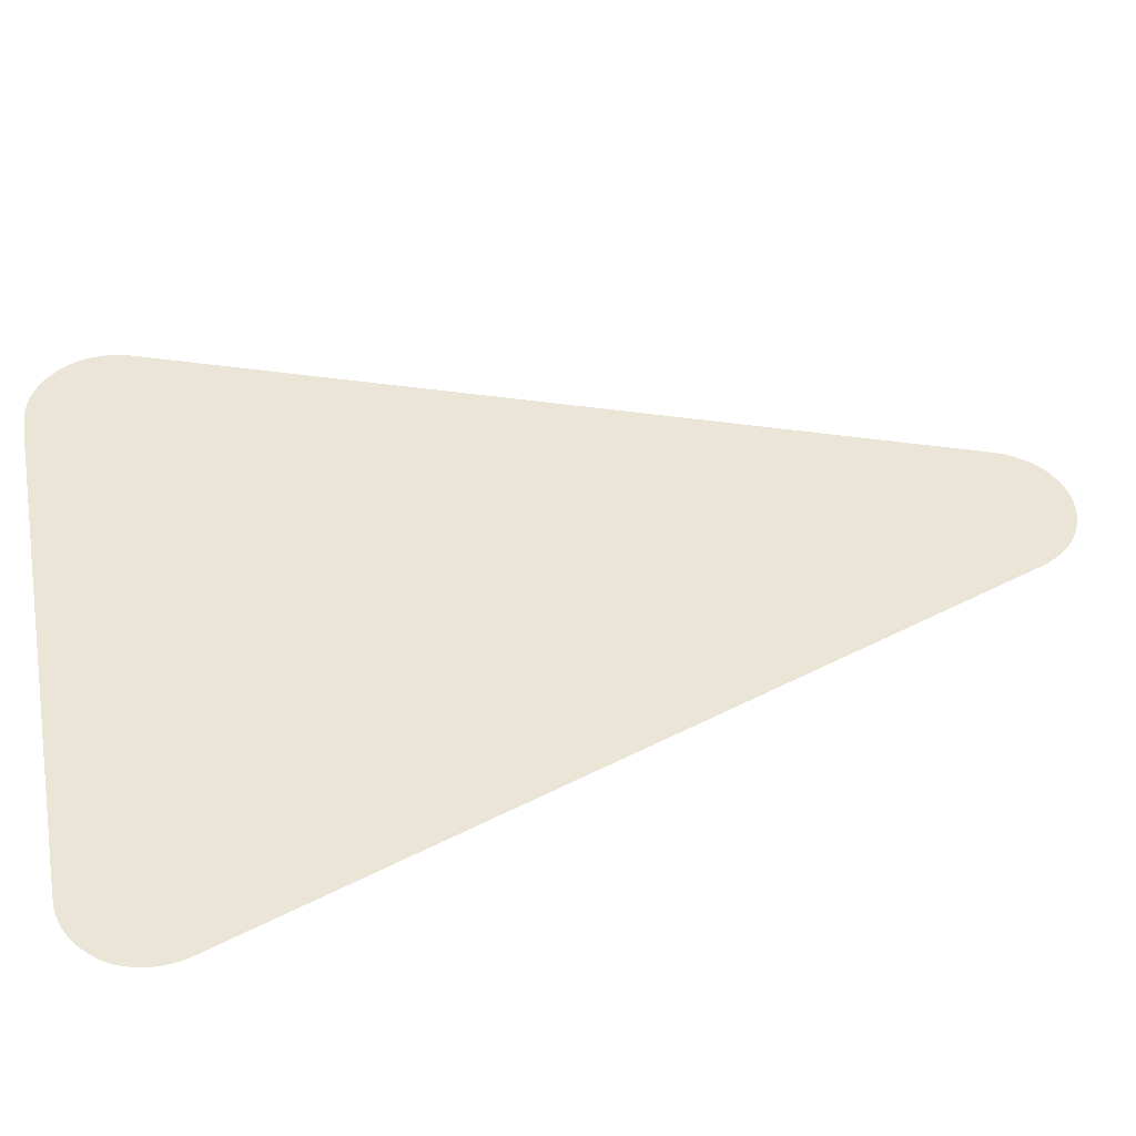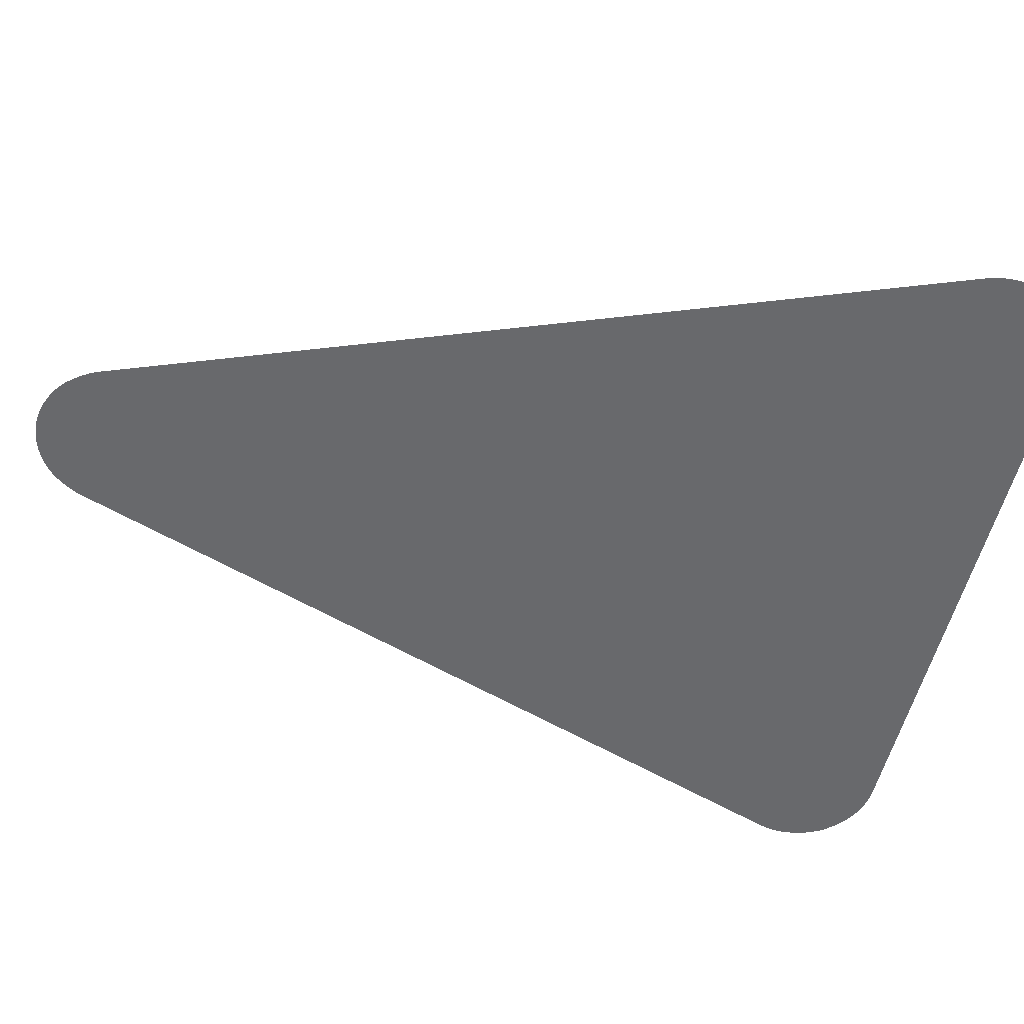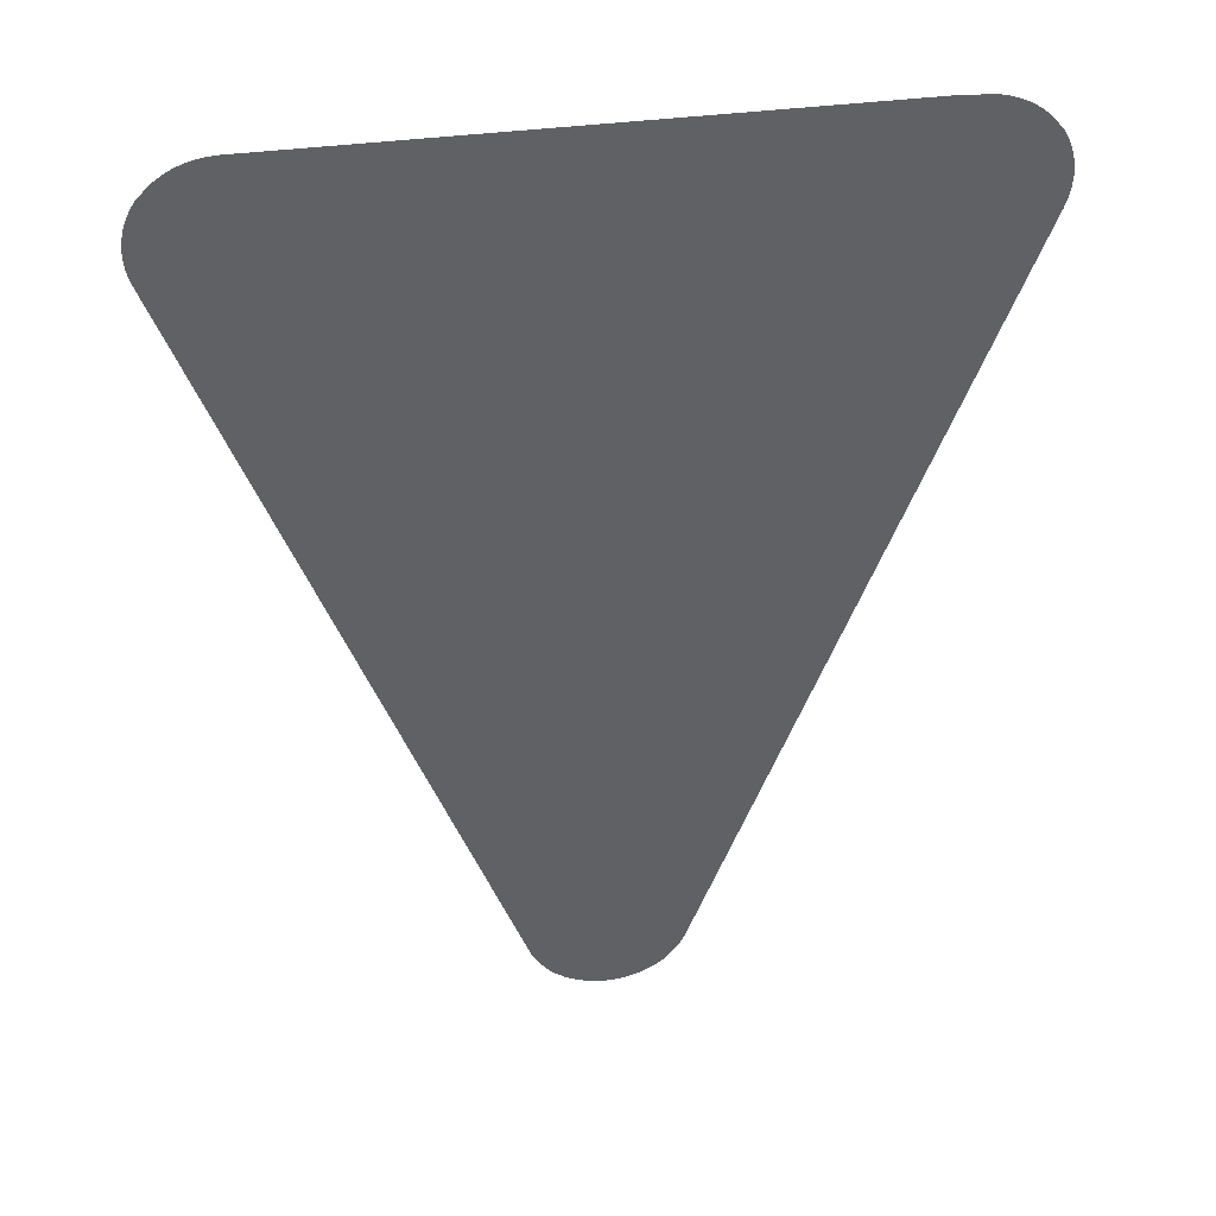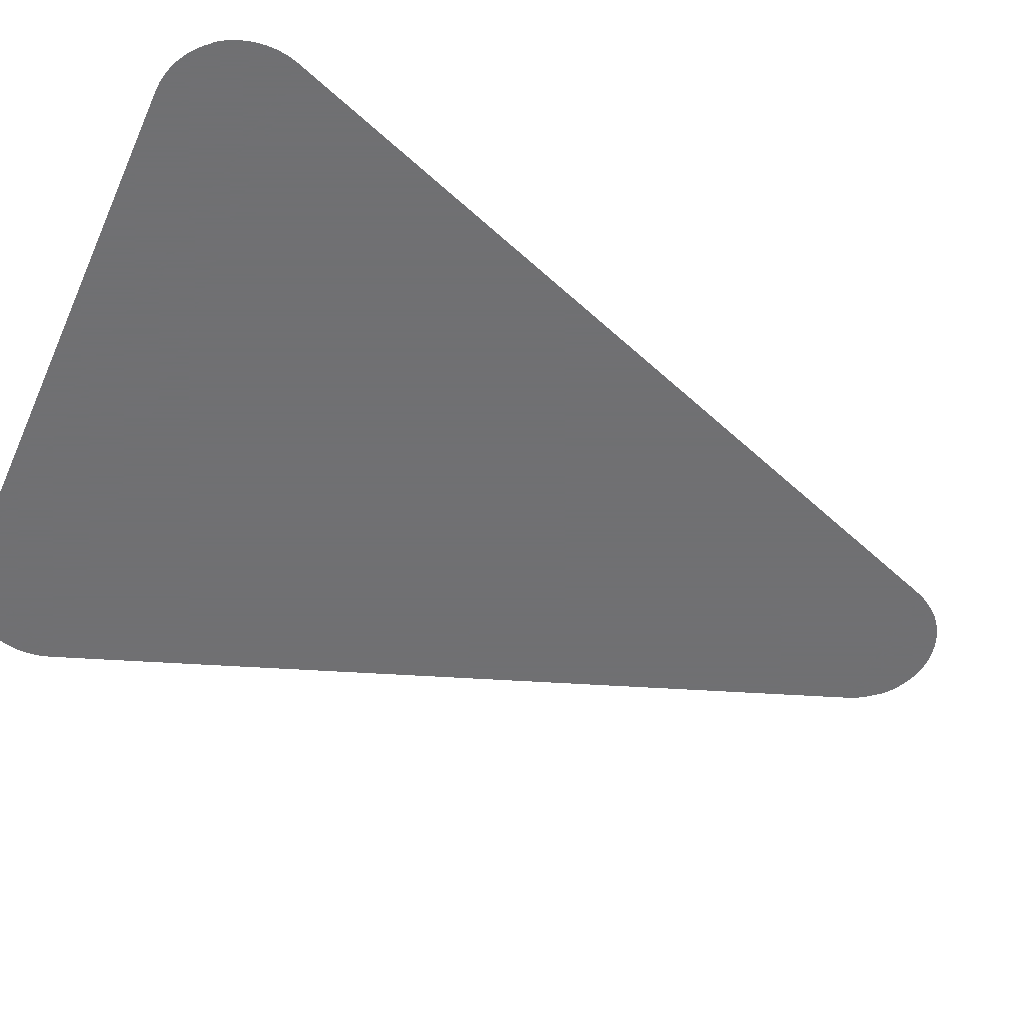
<metadata>
{"format":"obj","ext":"obj","renderer":"f3d","projection":"perspective","resolution":1024,"background":"white","views":[{"elev":45.7,"azim":-100.6,"up":"+Z"},{"elev":-52.7,"azim":77.0,"up":"+Z"},{"elev":40.2,"azim":-8.9,"up":"+Y"},{"elev":-55.0,"azim":-113.9,"up":"+Z"}]}
</metadata>
<code>
v -48.26 2.51 7.577
v -48.27 2.52 7.577
v -48.31 2.547 7.577
v -48.41 2.611 7.577
v -48.45 2.649 7.577
v -48.54 2.725 7.577
v -48.6 2.773 7.577
v -48.62 2.798 7.577
v -48.69 2.879 7.577
v -48.77 2.992 7.577
v -48.9 3.166 7.577
v -48.91 3.19 7.577
v -49 3.352 7.577
v -49.03 3.42 7.577
v -49.1 3.613 7.577
v -56.08 22.68 7.577
v -56.1 22.73 7.577
v -56.13 22.83 7.577
v -56.15 22.89 7.577
v -56.16 22.97 7.577
v -56.17 23.04 7.577
v -56.18 23.1 7.577
v -56.19 23.21 7.577
v -56.2 23.25 7.577
v -56.2 23.31 7.577
v -56.19 23.47 7.577
v -56.17 23.62 7.577
v -56.17 23.68 7.577
v -56.12 23.89 7.577
v -56.07 24.03 7.577
v -56.05 24.08 7.577
v -56.03 24.12 7.577
v -55.98 24.22 7.577
v -55.96 24.27 7.577
v -55.93 24.32 7.577
v -55.88 24.4 7.577
v -55.85 24.45 7.577
v -55.81 24.5 7.577
v -55.73 24.57 7.577
v -55.67 24.64 7.577
v -55.6 24.71 7.577
v -55.52 24.79 7.577
v -55.5 24.81 7.577
v -55.44 24.85 7.577
v -55.34 24.92 7.577
v -55.32 24.94 7.577
v -55.27 24.97 7.577
v -55.16 25.03 7.577
v -55.12 25.05 7.577
v -55.08 25.08 7.577
v -54.97 25.12 7.577
v -54.91 25.15 7.577
v -54.88 25.16 7.577
v -54.76 25.19 7.577
v -54.67 25.22 7.577
v -54.55 25.24 7.577
v -54.46 25.25 7.577
v -54.23 25.27 7.577
v -40.59 25.29 7.577
v -40.34 25.27 7.577
v -40.16 25.27 7.577
v -40.11 25.26 7.577
v -39.89 25.24 7.577
v -39.67 25.19 7.577
v -39.66 25.19 7.577
v -39.47 25.12 7.577
v -39.44 25.11 7.577
v -39.38 25.08 7.577
v -39.27 25.03 7.577
v -39.24 25.01 7.577
v -39.19 24.98 7.577
v -39.09 24.92 7.577
v -39.05 24.89 7.577
v -39.01 24.86 7.577
v -38.92 24.78 7.577
v -38.88 24.75 7.577
v -38.85 24.72 7.577
v -38.77 24.63 7.577
v -38.72 24.58 7.577
v -38.7 24.56 7.577
v -38.65 24.49 7.577
v -38.57 24.41 7.577
v -38.46 24.23 7.577
v -38.38 24.04 7.577
v -38.33 23.89 7.577
v -38.31 23.84 7.577
v -38.31 23.81 7.577
v -38.28 23.69 7.577
v -38.27 23.64 7.577
v -38.26 23.58 7.577
v -38.25 23.49 7.577
v -38.25 23.43 7.577
v -38.25 23.35 7.577
v -38.25 23.28 7.577
v -38.25 23.22 7.577
v -38.27 23.07 7.577
v -38.3 22.86 7.577
v -38.35 22.71 7.577
v -38.37 22.65 7.577
v -45.37 3.533 7.577
v -45.4 3.454 7.577
v -45.43 3.399 7.577
v -45.46 3.321 7.577
v -45.5 3.257 7.577
v -45.53 3.207 7.577
v -45.61 3.072 7.577
v -45.83 2.797 7.577
v -45.91 2.72 7.577
v -45.93 2.702 7.577
v -45.99 2.652 7.577
v -46.08 2.58 7.577
v -46.12 2.551 7.577
v -46.16 2.528 7.577
v -46.26 2.469 7.577
v -46.35 2.417 7.577
v -46.56 2.33 7.577
v -46.77 2.267 7.577
v -46.79 2.263 7.577
v -46.88 2.247 7.577
v -46.99 2.228 7.577
v -47.03 2.224 7.577
v -47.1 2.219 7.577
v -47.21 2.215 7.577
v -47.27 2.215 7.577
v -47.32 2.217 7.577
v -47.43 2.227 7.577
v -47.54 2.241 7.577
v -47.76 2.289 7.577
v -47.97 2.361 7.577
v -47.98 2.367 7.577
v -48.06 2.406 7.577
v -48.17 2.457 7.577
v -48.2 2.475 7.577
f 2 1 3
f 10 6 5
f 1 133 3
f 4 3 5
f 8 7 6
f 9 8 6
f 10 9 6
f 3 10 5
f 14 101 100
f 13 12 11
f 10 13 11
f 15 14 100
f 14 13 101
f 101 105 102
f 39 34 33
f 16 18 17
f 20 19 21
f 21 19 18
f 22 21 18
f 23 22 24
f 24 22 25
f 25 22 18
f 27 25 39
f 27 26 25
f 30 39 33
f 29 28 27
f 30 29 27
f 31 30 32
f 32 30 33
f 27 39 30
f 34 39 35
f 35 39 36
f 39 38 37
f 36 39 37
f 25 18 39
f 39 18 16
f 40 39 41
f 41 39 44
f 42 44 43
f 42 41 44
f 44 39 47
f 45 44 47
f 46 45 47
f 47 50 48
f 47 51 50
f 49 48 50
f 47 39 51
f 51 39 54
f 52 51 53
f 53 51 54
f 54 39 56
f 55 54 56
f 56 39 16
f 57 56 58
f 58 56 16
f 59 58 16
f 95 98 96
f 61 68 63
f 62 61 63
f 63 68 64
f 68 66 65
f 64 68 65
f 66 68 67
f 70 69 71
f 71 69 68
f 74 81 75
f 74 72 71
f 74 73 72
f 75 81 78
f 74 71 81
f 77 76 75
f 78 77 75
f 81 71 68
f 81 79 78
f 81 80 79
f 98 81 68
f 86 85 87
f 81 83 82
f 81 84 83
f 81 85 84
f 87 85 88
f 88 85 81
f 89 91 90
f 89 88 91
f 91 88 92
f 92 88 81
f 93 95 94
f 93 92 95
f 95 92 81
f 96 98 97
f 95 81 98
f 98 68 61
f 99 98 61
f 60 99 61
f 60 59 99
f 99 59 16
f 15 99 16
f 15 100 99
f 101 13 105
f 103 105 104
f 103 102 105
f 105 13 10
f 106 105 10
f 119 117 116
f 110 114 111
f 111 114 113
f 110 109 108
f 107 110 108
f 110 107 114
f 113 112 111
f 114 107 106
f 114 119 116
f 116 115 114
f 114 106 119
f 118 117 119
f 119 106 10
f 122 126 123
f 121 120 122
f 122 120 119
f 122 119 126
f 126 119 10
f 125 124 123
f 126 125 123
f 131 126 10
f 128 127 126
f 131 128 126
f 131 129 128
f 131 130 129
f 3 131 10
f 3 132 131
f 3 133 132

</code>
